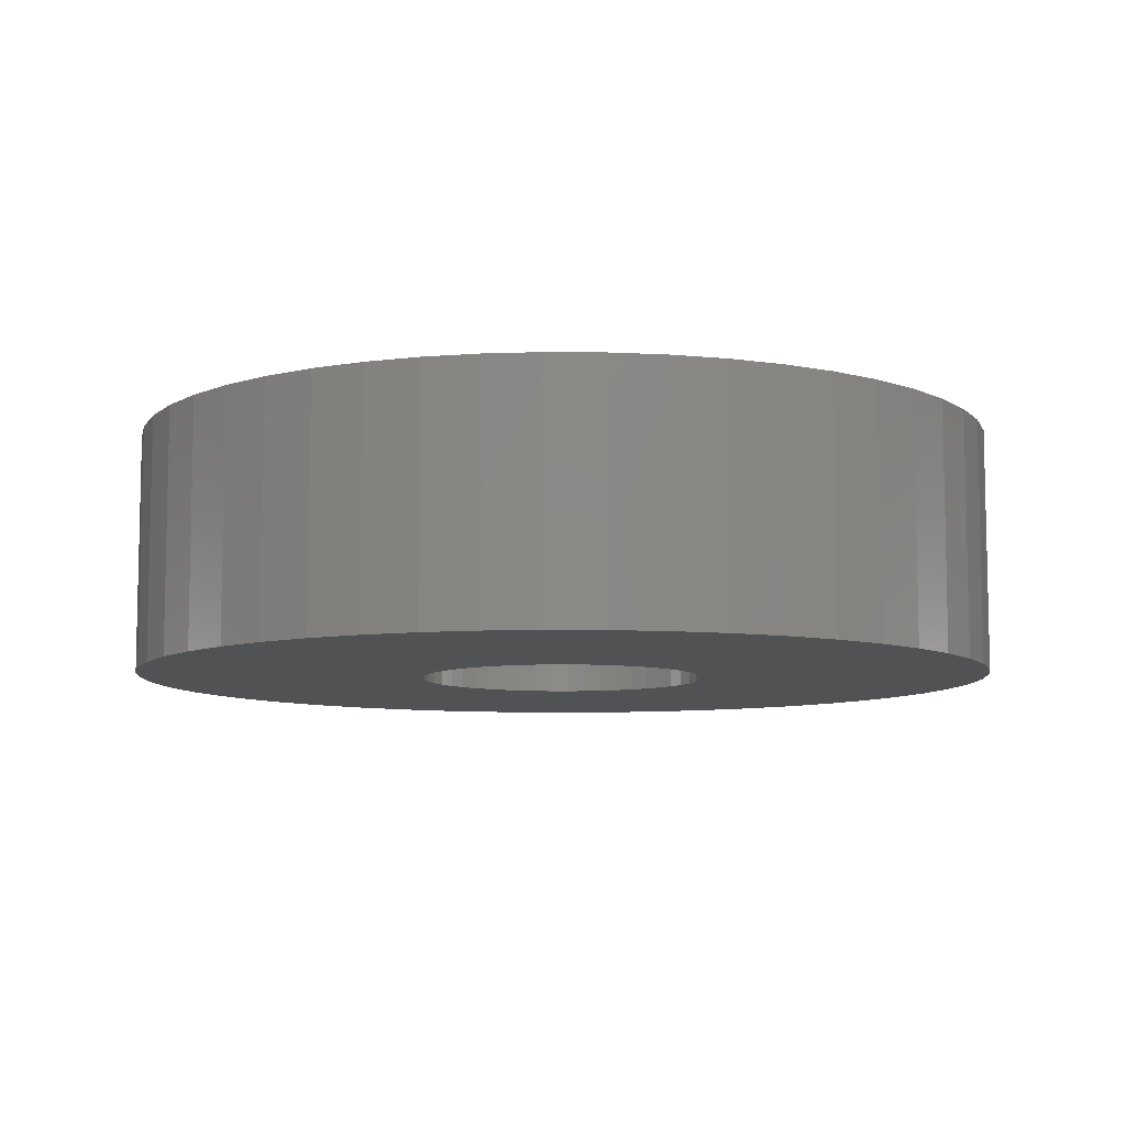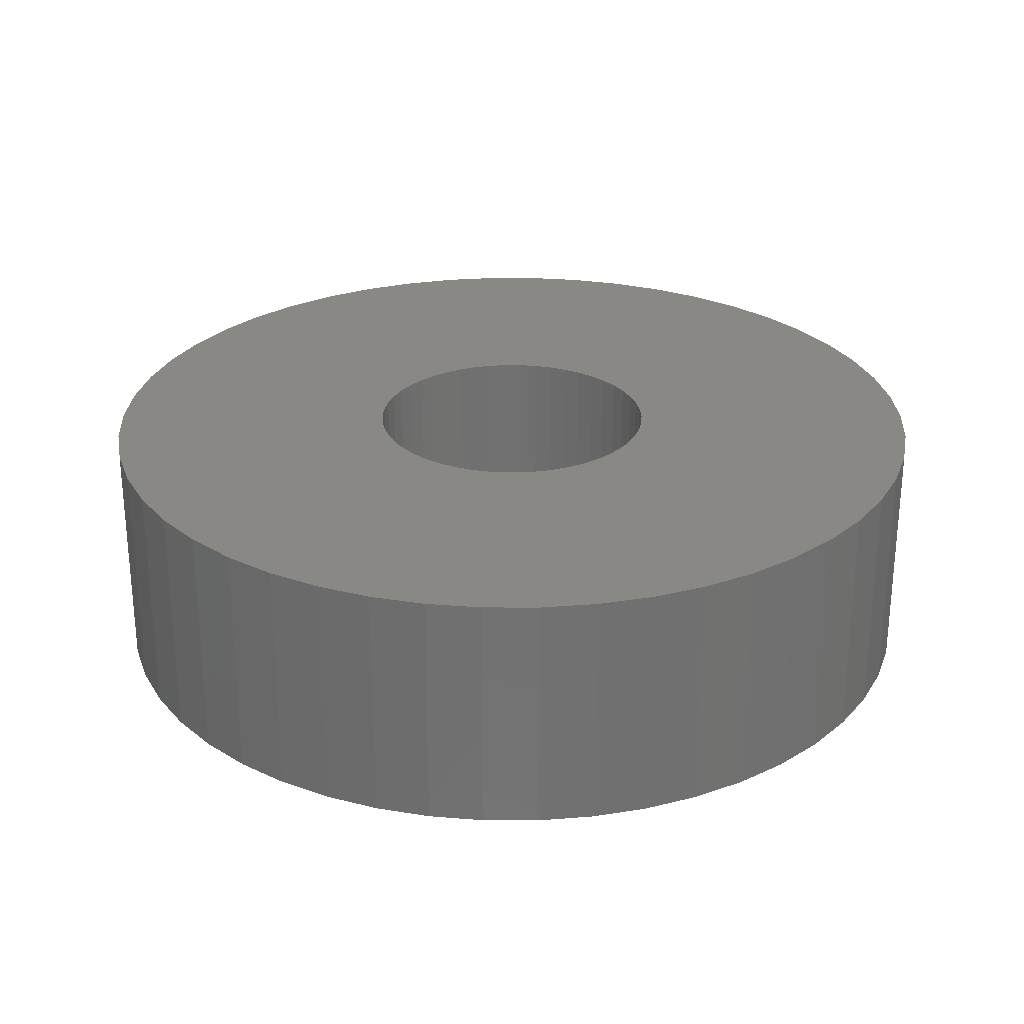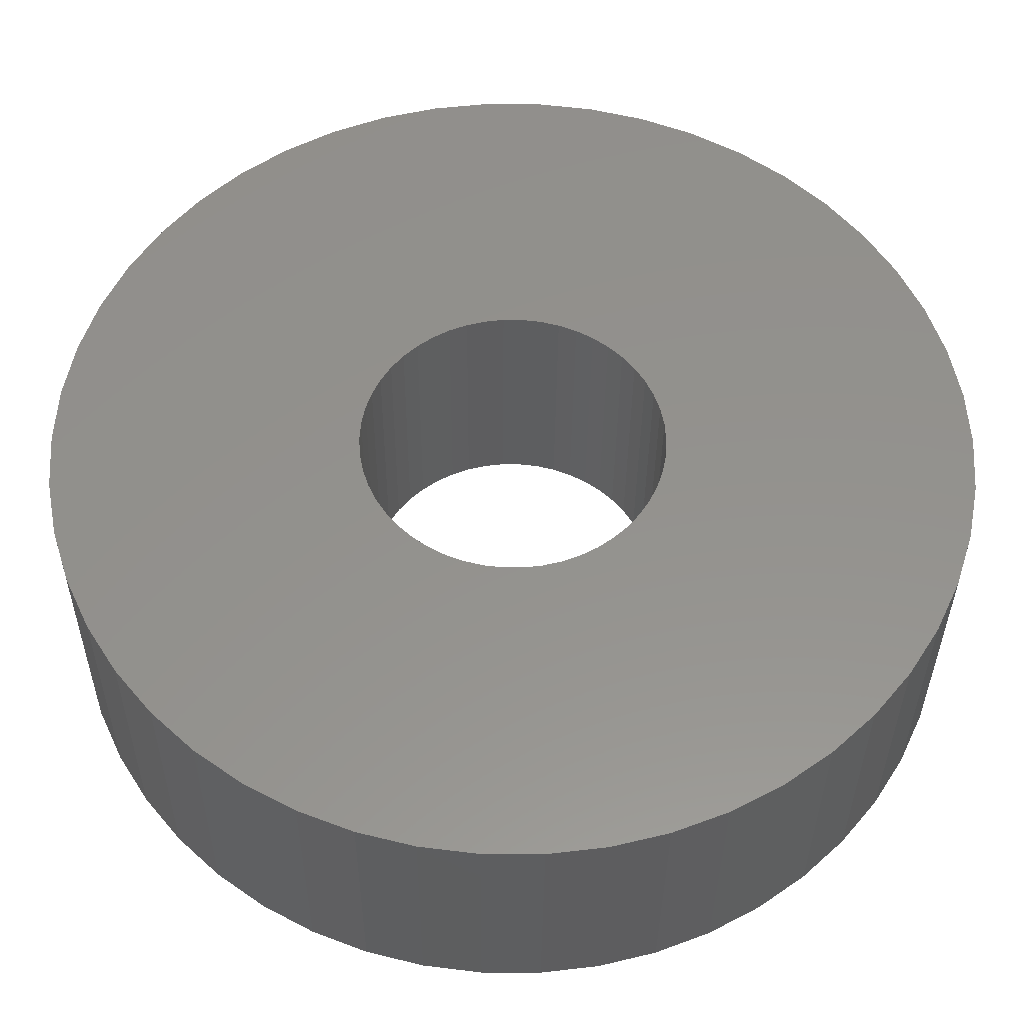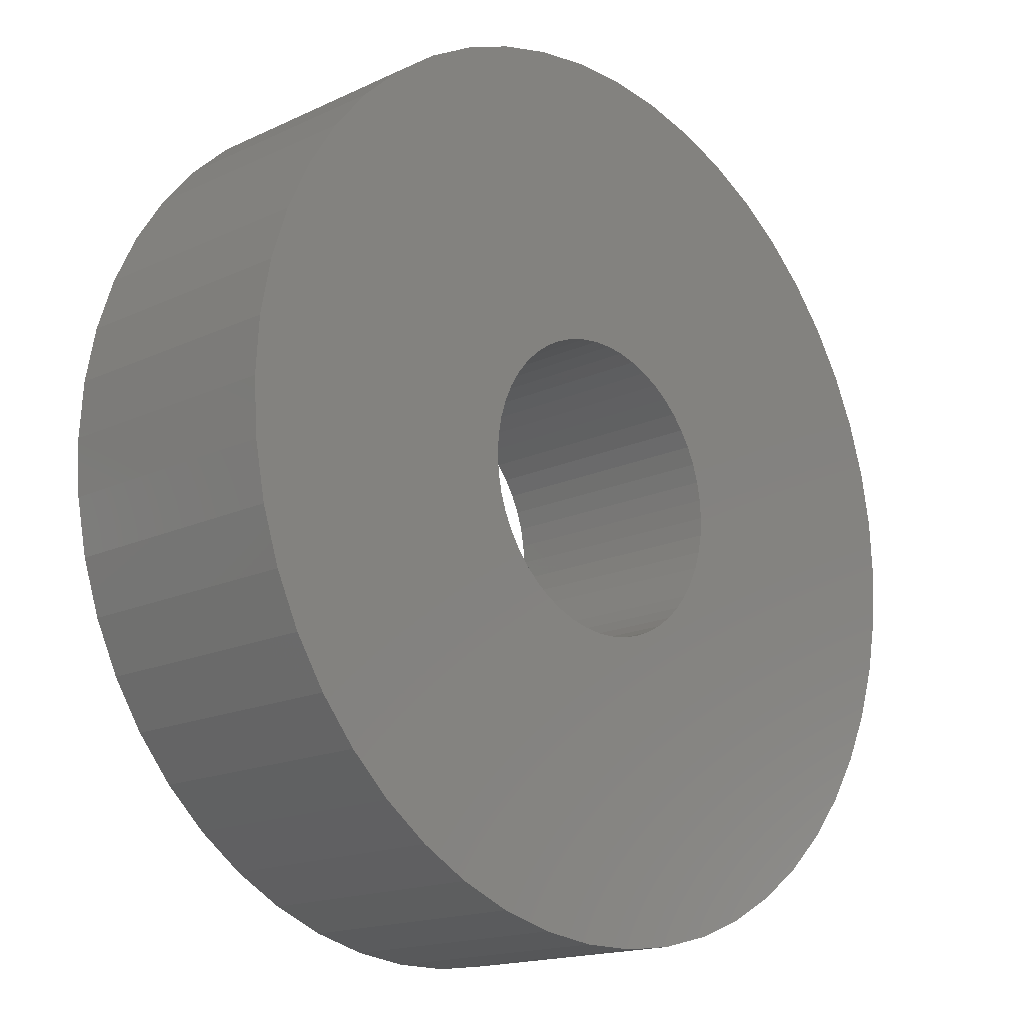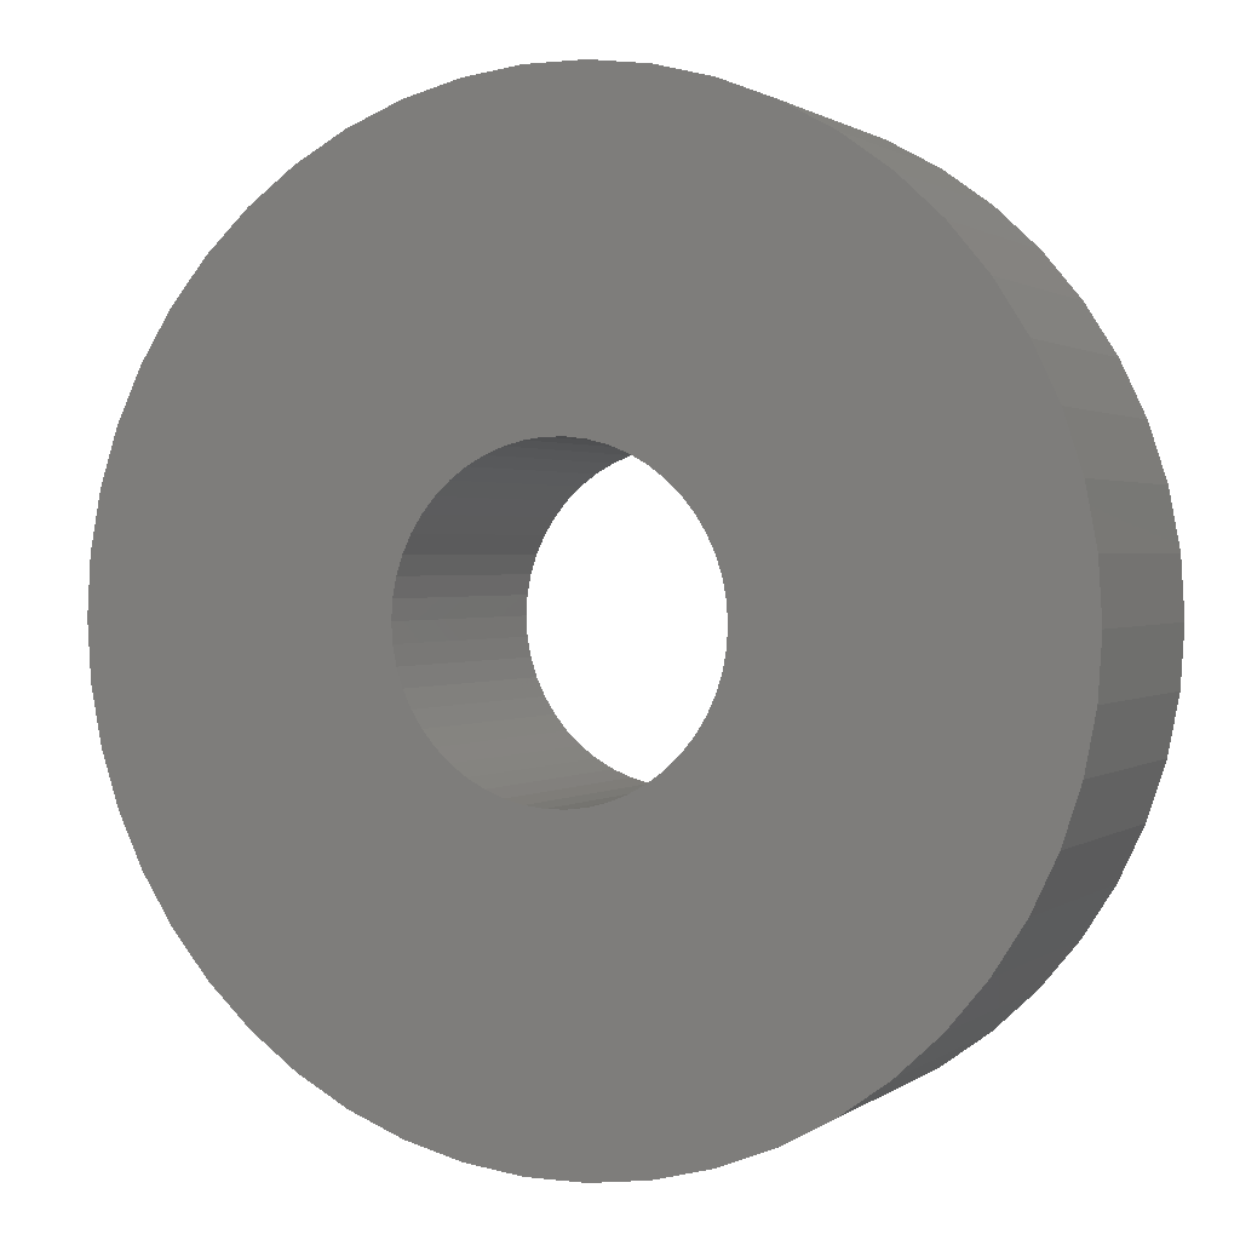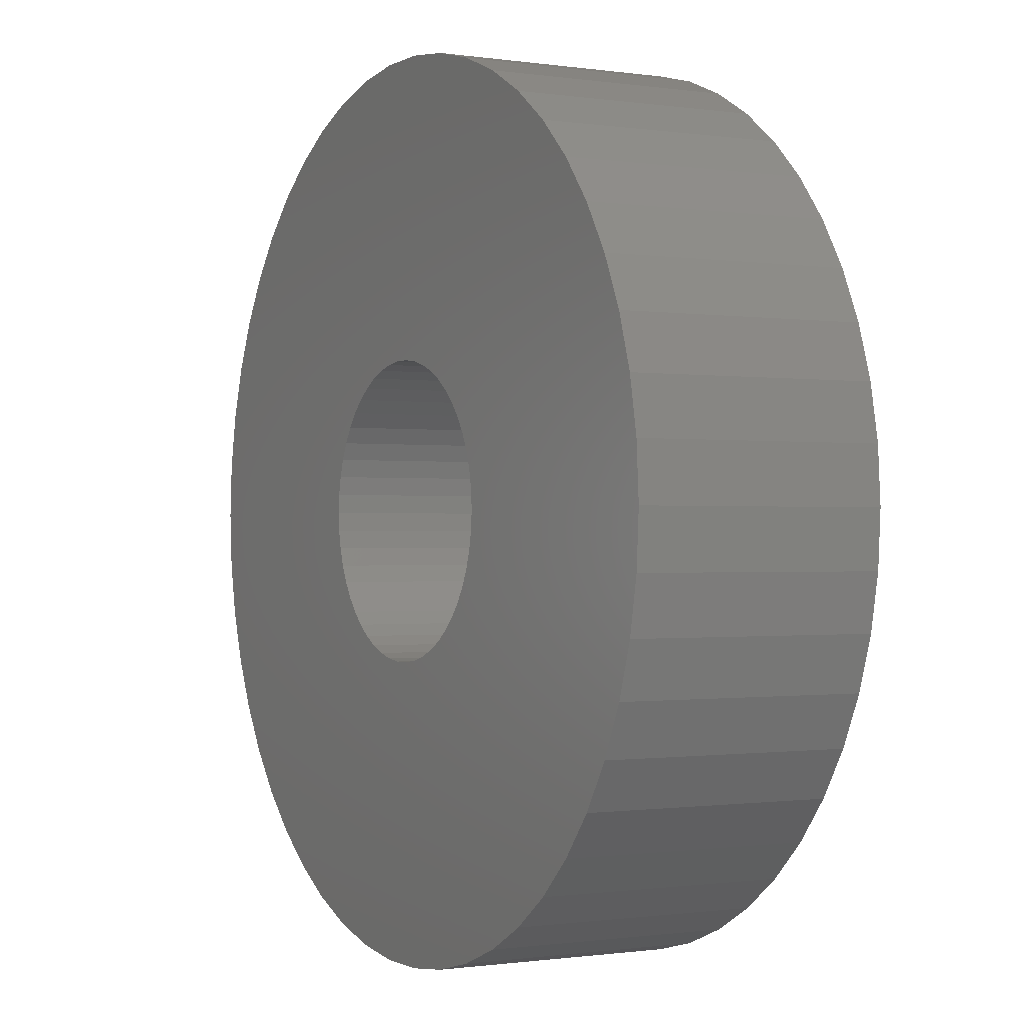
<metadata>
{"format":"stl","ext":"stl","renderer":"f3d","projection":"perspective","resolution":1024,"background":"white","views":[{"elev":-8.3,"azim":63.4,"up":"+Z"},{"elev":27.0,"azim":-21.5,"up":"+Z"},{"elev":-34.6,"azim":-0.4,"up":"+Y"},{"elev":-16.6,"azim":133.7,"up":"+Y"},{"elev":1.3,"azim":24.6,"up":"+Y"},{"elev":-0.7,"azim":-118.6,"up":"+Y"}]}
</metadata>
<code>
# stl→obj: 200 verts, 400 faces
v 15.77 8.672 5
v 14.56 10.58 -5
v 14.56 10.58 5
v 15.77 8.672 -5
v 5.562 17.12 -5
v 3.373 17.68 5
v 5.562 17.12 5
v 3.373 17.68 -5
v 7.664 16.29 -5
v 7.664 16.29 5
v -5.562 17.12 -5
v -7.664 16.29 5
v -5.562 17.12 5
v -7.664 16.29 -5
v -16.74 6.626 -5
v -15.77 8.672 5
v -15.77 8.672 -5
v -16.74 6.626 5
v 17.43 -4.476 5
v 17.86 -2.256 -5
v 17.86 -2.256 5
v 17.43 -4.476 -5
v 17.86 2.256 5
v 17.43 4.476 -5
v 17.43 4.476 5
v 17.86 2.256 -5
v 1.13 17.96 5
v 1.13 17.96 -5
v 9.645 15.2 -5
v 9.645 15.2 5
v -17.86 2.256 -5
v -17.43 4.476 5
v -17.43 4.476 -5
v -17.86 2.256 5
v -14.56 10.58 -5
v -13.12 12.32 5
v -13.12 12.32 -5
v -14.56 10.58 5
v -9.645 15.2 5
v -9.645 15.2 -5
v -1.13 17.96 -5
v -3.373 17.68 5
v -1.13 17.96 5
v -3.373 17.68 -5
v 18 0 5
v 18 0 -5
v 7.664 -16.29 -5
v 9.645 -15.2 5
v 7.664 -16.29 5
v 9.645 -15.2 -5
v 16.74 -6.626 5
v 16.74 -6.626 -5
v -13.12 -12.32 -5
v -11.47 -13.87 5
v -13.12 -12.32 5
v -11.47 -13.87 -5
v -15.77 -8.672 -5
v -16.74 -6.626 5
v -16.74 -6.626 -5
v -15.77 -8.672 5
v 13.12 12.32 -5
v 11.47 13.87 5
v 13.12 12.32 5
v 11.47 13.87 -5
v -18 0 -5
v -18 0 5
v 6 0 5
v 5.953 0.752 5
v 5.811 1.492 5
v 16.74 6.626 5
v 5.953 -0.752 5
v 5.579 2.209 5
v 5.258 2.891 5
v 5.811 -1.492 5
v 4.854 3.527 5
v 4.374 4.107 5
v 5.579 -2.209 5
v 3.825 4.623 5
v 15.77 -8.672 5
v 3.215 5.066 5
v 5.258 -2.891 5
v 14.56 -10.58 5
v 2.555 5.429 5
v 1.854 5.706 5
v 1.124 5.894 5
v 0.3767 5.988 5
v -0.3767 5.988 5
v -1.124 5.894 5
v -1.854 5.706 5
v -2.555 5.429 5
v -3.215 5.066 5
v -3.825 4.623 5
v -11.47 13.87 5
v -4.374 4.107 5
v -4.854 3.527 5
v -5.258 2.891 5
v 4.854 -3.527 5
v 13.12 -12.32 5
v 4.374 -4.107 5
v 11.47 -13.87 5
v 3.825 -4.623 5
v 3.215 -5.066 5
v 2.555 -5.429 5
v 5.562 -17.12 5
v 1.854 -5.706 5
v 3.373 -17.68 5
v 1.124 -5.894 5
v 1.13 -17.96 5
v 0.3767 -5.988 5
v -0.3767 -5.988 5
v -1.13 -17.96 5
v -1.124 -5.894 5
v -3.373 -17.68 5
v -1.854 -5.706 5
v -5.562 -17.12 5
v -2.555 -5.429 5
v -7.664 -16.29 5
v -3.215 -5.066 5
v -9.645 -15.2 5
v -3.825 -4.623 5
v -4.374 -4.107 5
v -4.854 -3.527 5
v -14.56 -10.58 5
v -5.258 -2.891 5
v -5.579 -2.209 5
v -5.811 -1.492 5
v -17.43 -4.476 5
v -5.953 -0.752 5
v -17.86 -2.256 5
v -6 0 5
v -5.579 2.209 5
v -5.811 1.492 5
v -5.953 0.752 5
v -11.47 13.87 -5
v -1.13 -17.96 -5
v 1.13 -17.96 -5
v -17.43 -4.476 -5
v -14.56 -10.58 -5
v 3.373 -17.68 -5
v 5.562 -17.12 -5
v 16.74 6.626 -5
v 14.56 -10.58 -5
v 13.12 -12.32 -5
v 15.77 -8.672 -5
v 6 0 -5
v 5.953 -0.752 -5
v 5.811 -1.492 -5
v 5.953 0.752 -5
v 5.579 -2.209 -5
v 5.258 -2.891 -5
v 5.811 1.492 -5
v 4.854 -3.527 -5
v 4.374 -4.107 -5
v 11.47 -13.87 -5
v 5.579 2.209 -5
v 3.825 -4.623 -5
v 3.215 -5.066 -5
v 5.258 2.891 -5
v 2.555 -5.429 -5
v 1.854 -5.706 -5
v 1.124 -5.894 -5
v 0.3767 -5.988 -5
v -0.3767 -5.988 -5
v -1.124 -5.894 -5
v -3.373 -17.68 -5
v -1.854 -5.706 -5
v -5.562 -17.12 -5
v -2.555 -5.429 -5
v -7.664 -16.29 -5
v -3.215 -5.066 -5
v -9.645 -15.2 -5
v -3.825 -4.623 -5
v -4.374 -4.107 -5
v -4.854 -3.527 -5
v -5.258 -2.891 -5
v 4.854 3.527 -5
v 4.374 4.107 -5
v 3.825 4.623 -5
v 3.215 5.066 -5
v 2.555 5.429 -5
v 1.854 5.706 -5
v 1.124 5.894 -5
v 0.3767 5.988 -5
v -0.3767 5.988 -5
v -1.124 5.894 -5
v -1.854 5.706 -5
v -2.555 5.429 -5
v -3.215 5.066 -5
v -3.825 4.623 -5
v -4.374 4.107 -5
v -4.854 3.527 -5
v -5.258 2.891 -5
v -5.579 2.209 -5
v -5.811 1.492 -5
v -5.953 0.752 -5
v -6 0 -5
v -5.579 -2.209 -5
v -5.811 -1.492 -5
v -5.953 -0.752 -5
v -17.86 -2.256 -5
f 1 2 3
f 2 1 4
f 5 6 7
f 6 5 8
f 9 7 10
f 7 9 5
f 11 12 13
f 12 11 14
f 15 16 17
f 16 15 18
f 19 20 21
f 20 19 22
f 23 24 25
f 24 23 26
f 8 27 6
f 27 8 28
f 29 10 30
f 10 29 9
f 31 32 33
f 32 31 34
f 35 36 37
f 36 35 38
f 14 39 12
f 39 14 40
f 41 42 43
f 42 41 44
f 45 26 23
f 26 45 46
f 47 48 49
f 48 47 50
f 51 22 19
f 22 51 52
f 53 54 55
f 54 53 56
f 57 58 59
f 58 57 60
f 61 62 63
f 62 61 64
f 28 43 27
f 43 28 41
f 64 30 62
f 30 64 29
f 65 34 31
f 34 65 66
f 67 45 23
f 68 23 25
f 45 67 21
f 69 25 70
f 71 21 67
f 72 70 1
f 21 71 19
f 73 1 3
f 74 19 71
f 75 3 63
f 19 74 51
f 76 63 62
f 77 51 74
f 78 62 30
f 51 77 79
f 80 30 10
f 81 79 77
f 79 81 82
f 23 68 67
f 25 69 68
f 70 72 69
f 83 10 7
f 1 73 72
f 3 75 73
f 63 76 75
f 62 78 76
f 84 7 6
f 30 80 78
f 10 83 80
f 7 84 83
f 85 6 27
f 6 85 84
f 27 86 85
f 27 87 86
f 43 87 27
f 87 43 88
f 42 88 43
f 88 42 89
f 13 89 42
f 89 13 90
f 12 90 13
f 90 12 91
f 39 91 12
f 91 39 92
f 93 92 39
f 92 93 94
f 36 94 93
f 94 36 95
f 38 95 36
f 95 38 96
f 97 82 81
f 82 97 98
f 99 98 97
f 98 99 100
f 101 100 99
f 100 101 48
f 102 48 101
f 48 102 49
f 103 49 102
f 49 103 104
f 105 104 103
f 104 105 106
f 107 106 105
f 106 107 108
f 109 108 107
f 110 108 109
f 111 110 112
f 110 111 108
f 113 112 114
f 115 114 116
f 117 116 118
f 112 113 111
f 119 118 120
f 54 120 121
f 55 121 122
f 123 122 124
f 114 115 113
f 60 124 125
f 58 125 126
f 127 126 128
f 129 128 130
f 16 96 38
f 116 117 115
f 96 16 131
f 118 119 117
f 18 131 16
f 120 54 119
f 131 18 132
f 121 55 54
f 32 132 18
f 122 123 55
f 132 32 133
f 124 60 123
f 34 133 32
f 125 58 60
f 133 34 130
f 126 127 58
f 66 130 34
f 128 129 127
f 130 66 129
f 33 18 15
f 18 33 32
f 17 38 35
f 38 17 16
f 44 13 42
f 13 44 11
f 40 93 39
f 93 40 134
f 134 36 93
f 36 134 37
f 21 46 45
f 46 21 20
f 135 108 111
f 108 135 136
f 59 127 137
f 127 59 58
f 53 123 138
f 123 53 55
f 136 106 108
f 106 136 139
f 140 49 104
f 49 140 47
f 70 4 1
f 4 70 141
f 25 141 70
f 141 25 24
f 3 61 63
f 61 3 2
f 98 142 82
f 142 98 143
f 82 144 79
f 144 82 142
f 79 52 51
f 52 79 144
f 145 46 20
f 146 20 22
f 46 145 26
f 147 22 52
f 148 26 145
f 149 52 144
f 26 148 24
f 150 144 142
f 151 24 148
f 152 142 143
f 24 151 141
f 153 143 154
f 155 141 151
f 156 154 50
f 141 155 4
f 157 50 47
f 158 4 155
f 4 158 2
f 20 146 145
f 22 147 146
f 52 149 147
f 159 47 140
f 144 150 149
f 142 152 150
f 143 153 152
f 154 156 153
f 160 140 139
f 50 157 156
f 47 159 157
f 140 160 159
f 161 139 136
f 139 161 160
f 136 162 161
f 136 163 162
f 135 163 136
f 163 135 164
f 165 164 135
f 164 165 166
f 167 166 165
f 166 167 168
f 169 168 167
f 168 169 170
f 171 170 169
f 170 171 172
f 56 172 171
f 172 56 173
f 53 173 56
f 173 53 174
f 138 174 53
f 174 138 175
f 176 2 158
f 2 176 61
f 177 61 176
f 61 177 64
f 178 64 177
f 64 178 29
f 179 29 178
f 29 179 9
f 180 9 179
f 9 180 5
f 181 5 180
f 5 181 8
f 182 8 181
f 8 182 28
f 183 28 182
f 184 28 183
f 41 184 185
f 184 41 28
f 44 185 186
f 11 186 187
f 14 187 188
f 185 44 41
f 40 188 189
f 134 189 190
f 37 190 191
f 35 191 192
f 186 11 44
f 17 192 193
f 15 193 194
f 33 194 195
f 31 195 196
f 57 175 138
f 187 14 11
f 175 57 197
f 188 40 14
f 59 197 57
f 189 134 40
f 197 59 198
f 190 37 134
f 137 198 59
f 191 35 37
f 198 137 199
f 192 17 35
f 200 199 137
f 193 15 17
f 199 200 196
f 194 33 15
f 65 196 200
f 195 31 33
f 196 65 31
f 139 104 106
f 104 139 140
f 165 111 113
f 111 165 135
f 171 117 119
f 117 171 169
f 169 115 117
f 115 169 167
f 137 129 200
f 129 137 127
f 200 66 65
f 66 200 129
f 138 60 57
f 60 138 123
f 154 98 100
f 98 154 143
f 50 100 48
f 100 50 154
f 56 119 54
f 119 56 171
f 167 113 115
f 113 167 165
f 145 68 148
f 68 145 67
f 130 195 133
f 195 130 196
f 184 86 87
f 86 184 183
f 162 110 109
f 110 162 163
f 178 76 78
f 76 178 177
f 190 92 94
f 92 190 189
f 187 89 90
f 89 187 186
f 152 81 150
f 81 152 97
f 155 73 158
f 73 155 72
f 148 69 151
f 69 148 68
f 181 83 84
f 83 181 180
f 182 84 85
f 84 182 181
f 180 80 83
f 80 180 179
f 131 192 96
f 192 131 193
f 132 193 131
f 193 132 194
f 185 87 88
f 87 185 184
f 161 109 107
f 109 161 162
f 151 72 155
f 72 151 69
f 176 76 177
f 76 176 75
f 158 75 176
f 75 158 73
f 183 85 86
f 85 183 182
f 179 78 80
f 78 179 178
f 96 191 95
f 191 96 192
f 95 190 94
f 190 95 191
f 133 194 132
f 194 133 195
f 188 90 91
f 90 188 187
f 189 91 92
f 91 189 188
f 186 88 89
f 88 186 185
f 146 67 145
f 67 146 71
f 157 103 102
f 103 157 159
f 153 101 99
f 101 153 156
f 147 71 146
f 71 147 74
f 172 121 120
f 121 172 173
f 124 197 125
f 197 124 175
f 122 175 124
f 175 122 174
f 150 77 149
f 77 150 81
f 153 97 152
f 97 153 99
f 121 174 122
f 174 121 173
f 125 198 126
f 198 125 197
f 128 196 130
f 196 128 199
f 159 105 103
f 105 159 160
f 160 107 105
f 107 160 161
f 156 102 101
f 102 156 157
f 149 74 147
f 74 149 77
f 164 114 112
f 114 164 166
f 126 199 128
f 199 126 198
f 163 112 110
f 112 163 164
f 170 120 118
f 120 170 172
f 166 116 114
f 116 166 168
f 168 118 116
f 118 168 170

</code>
